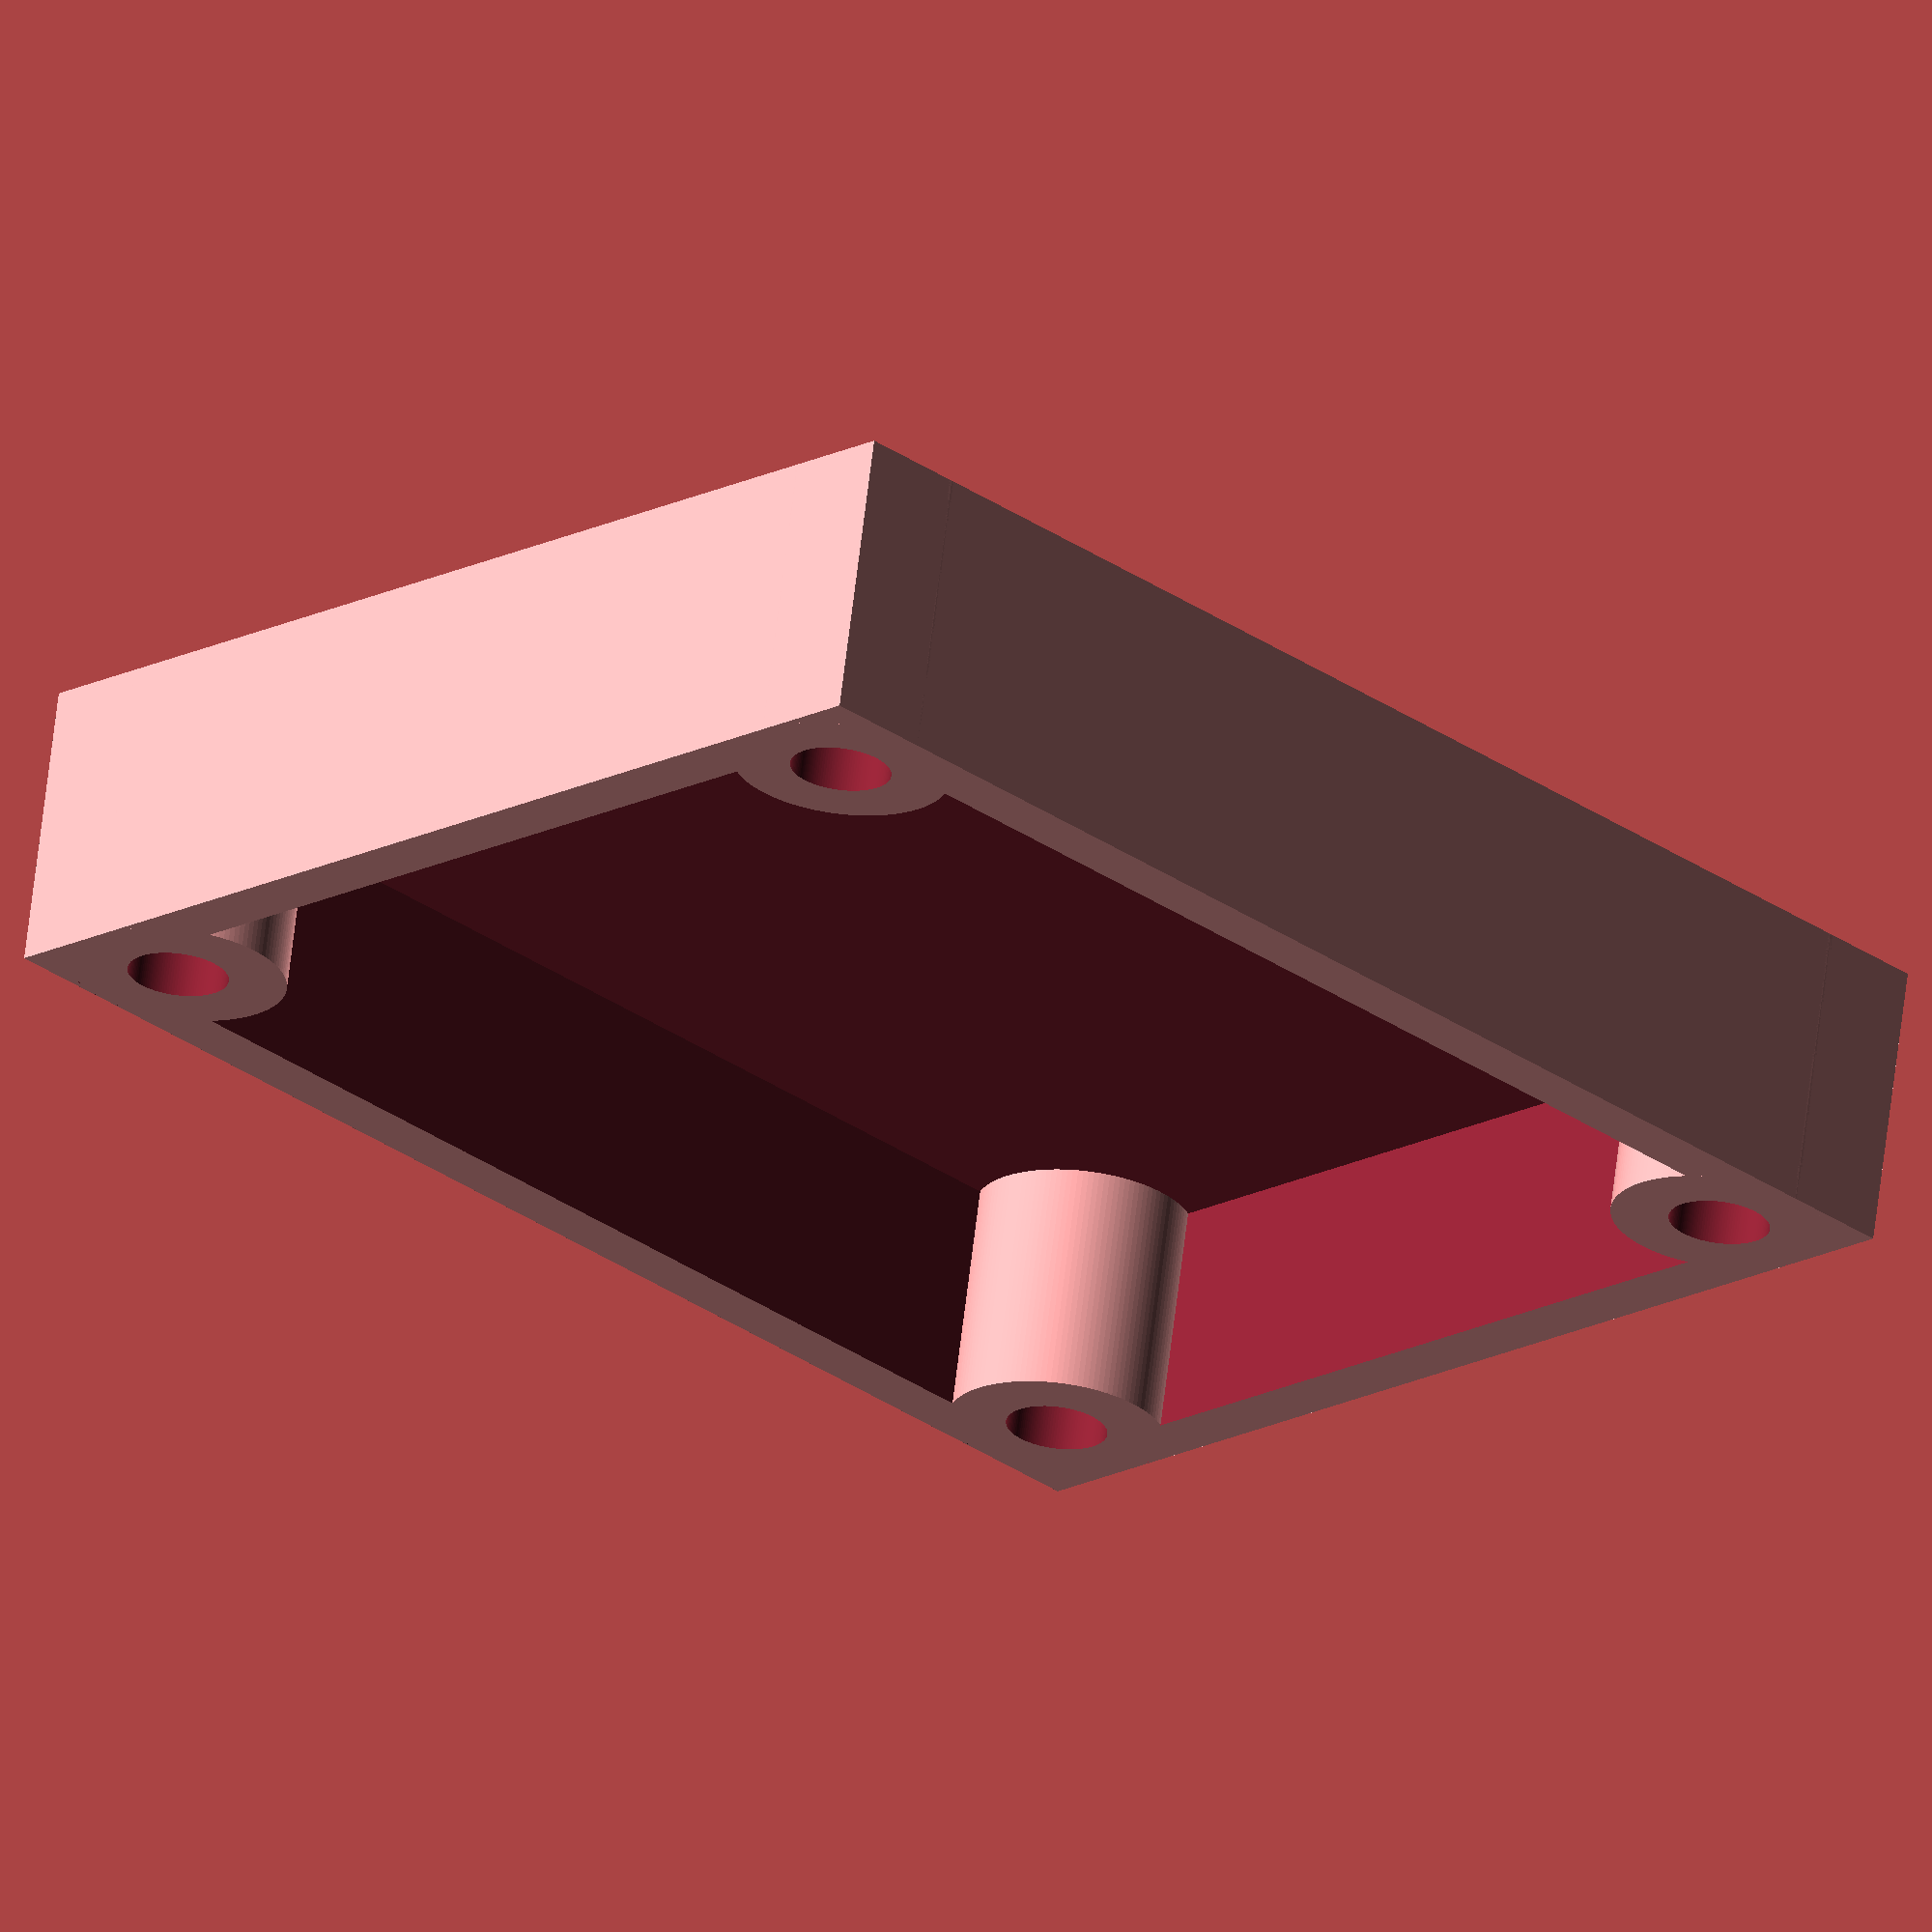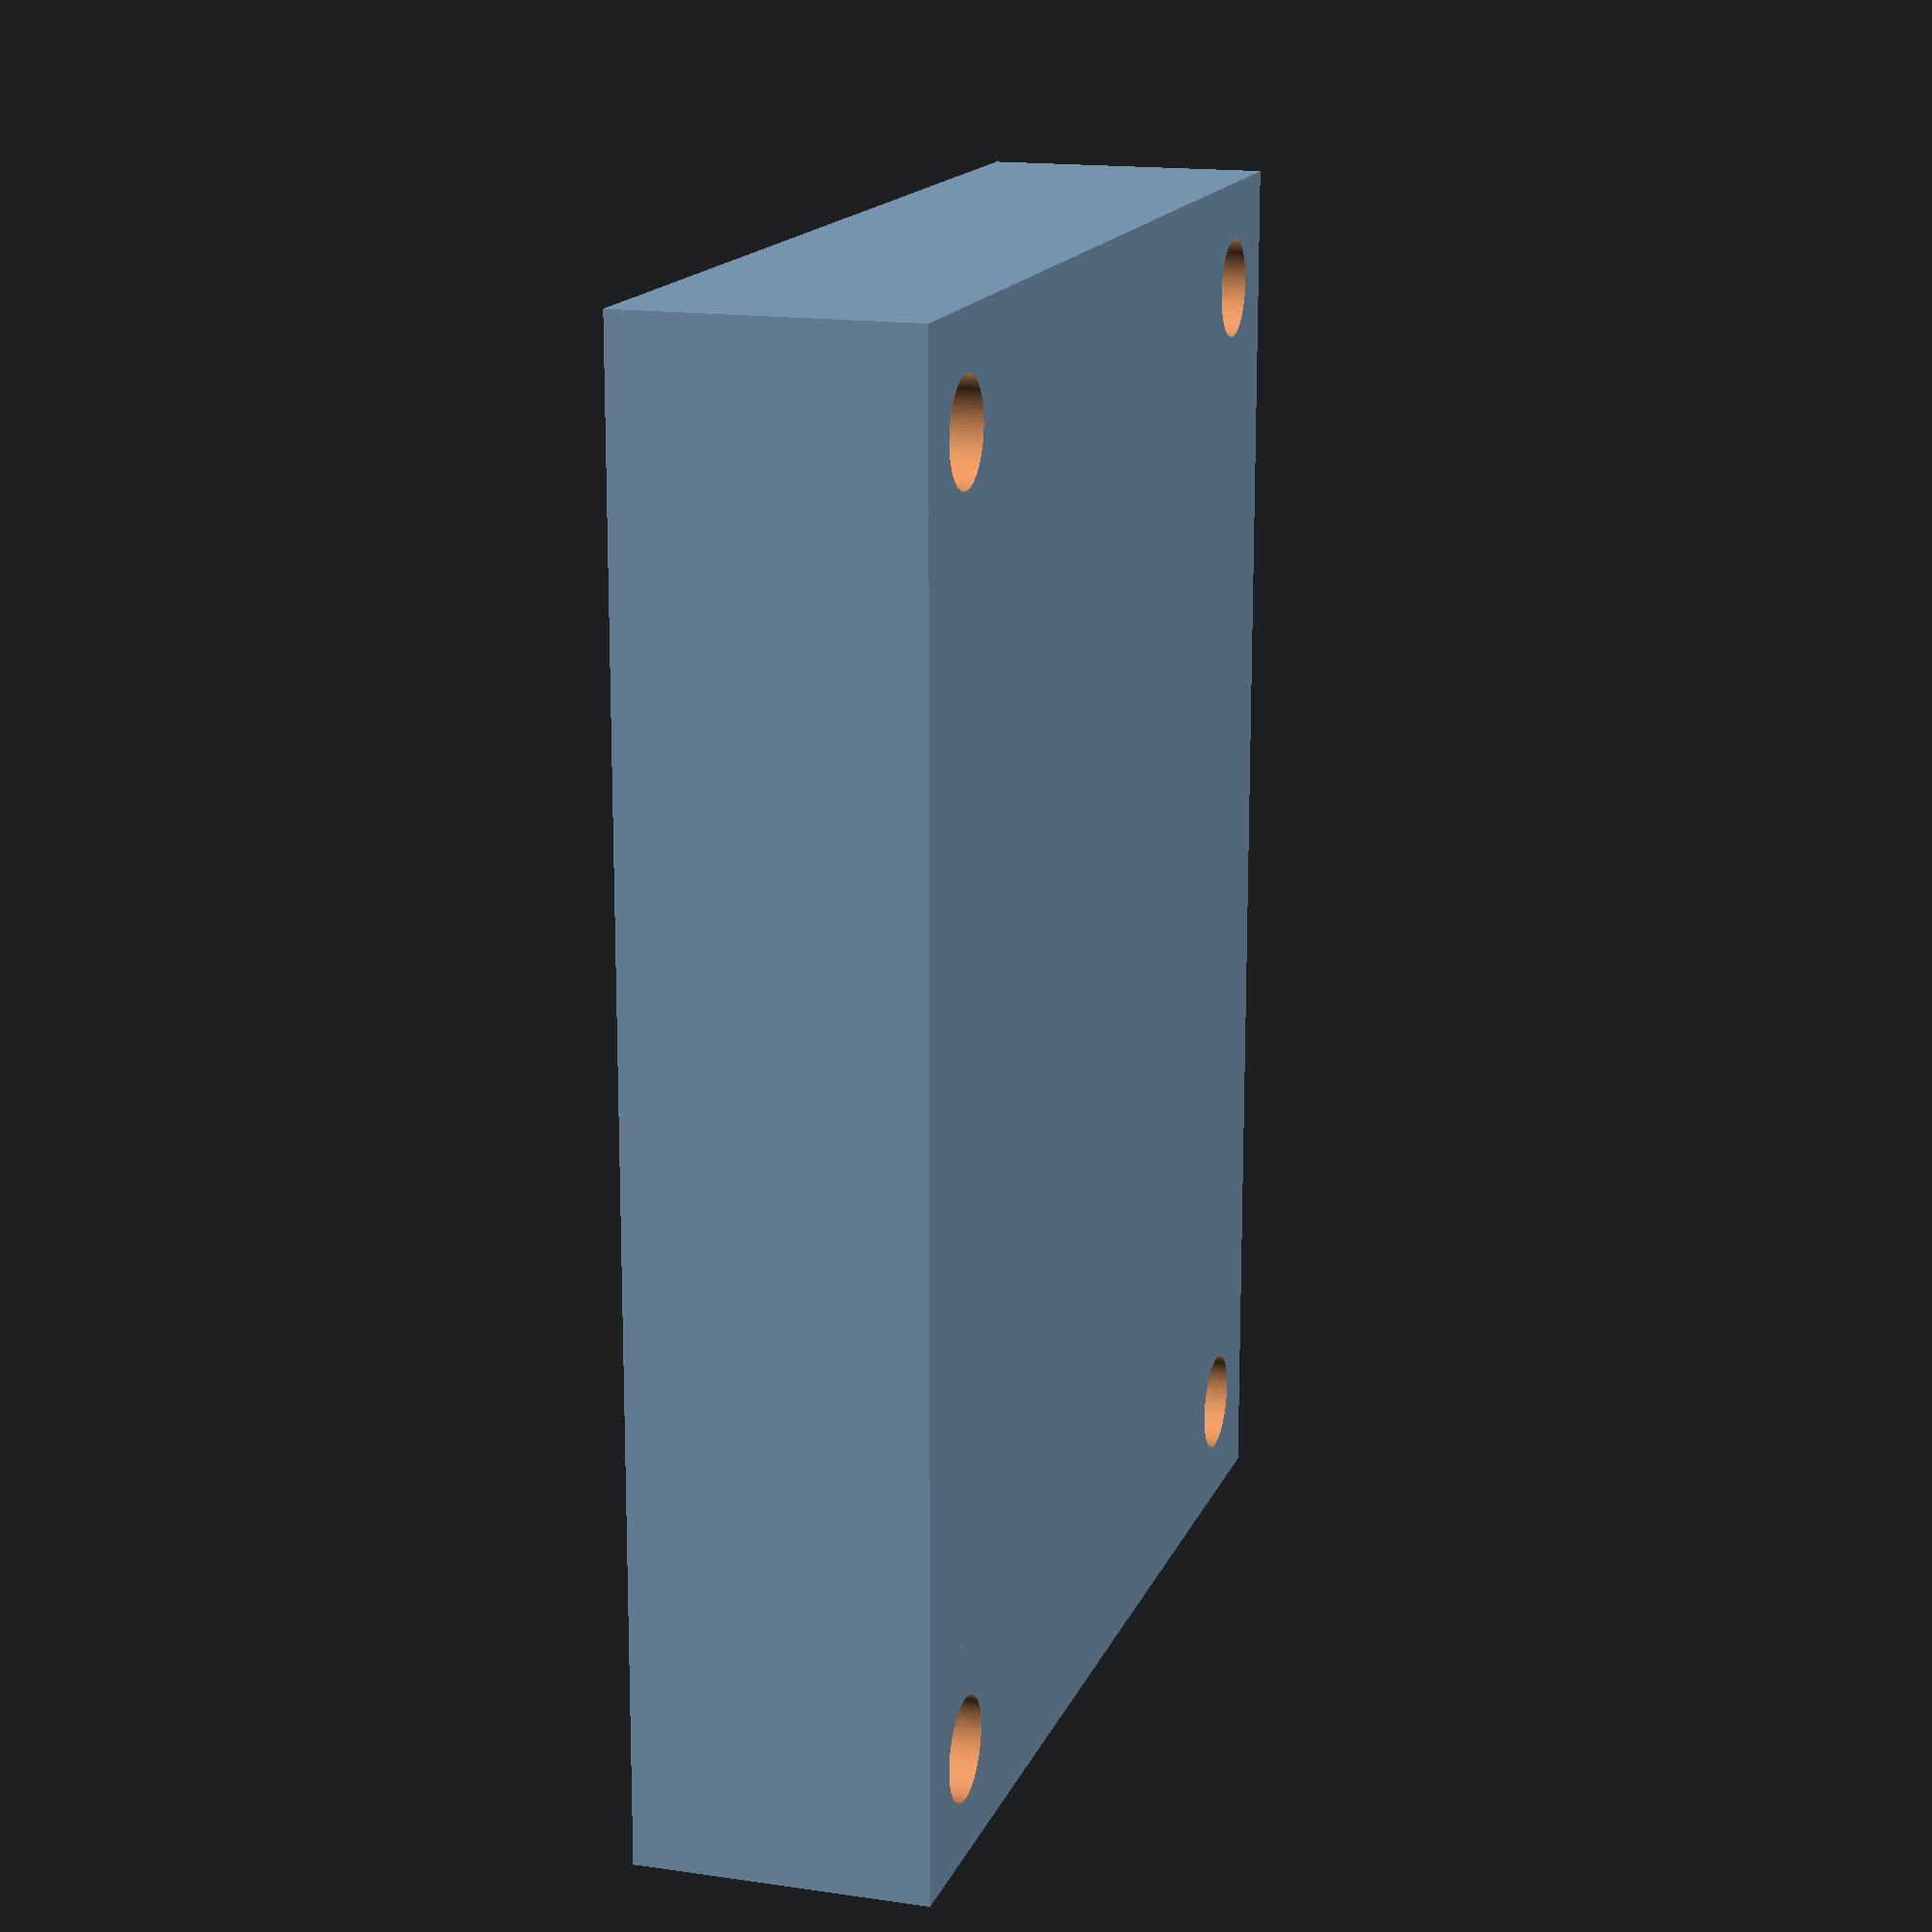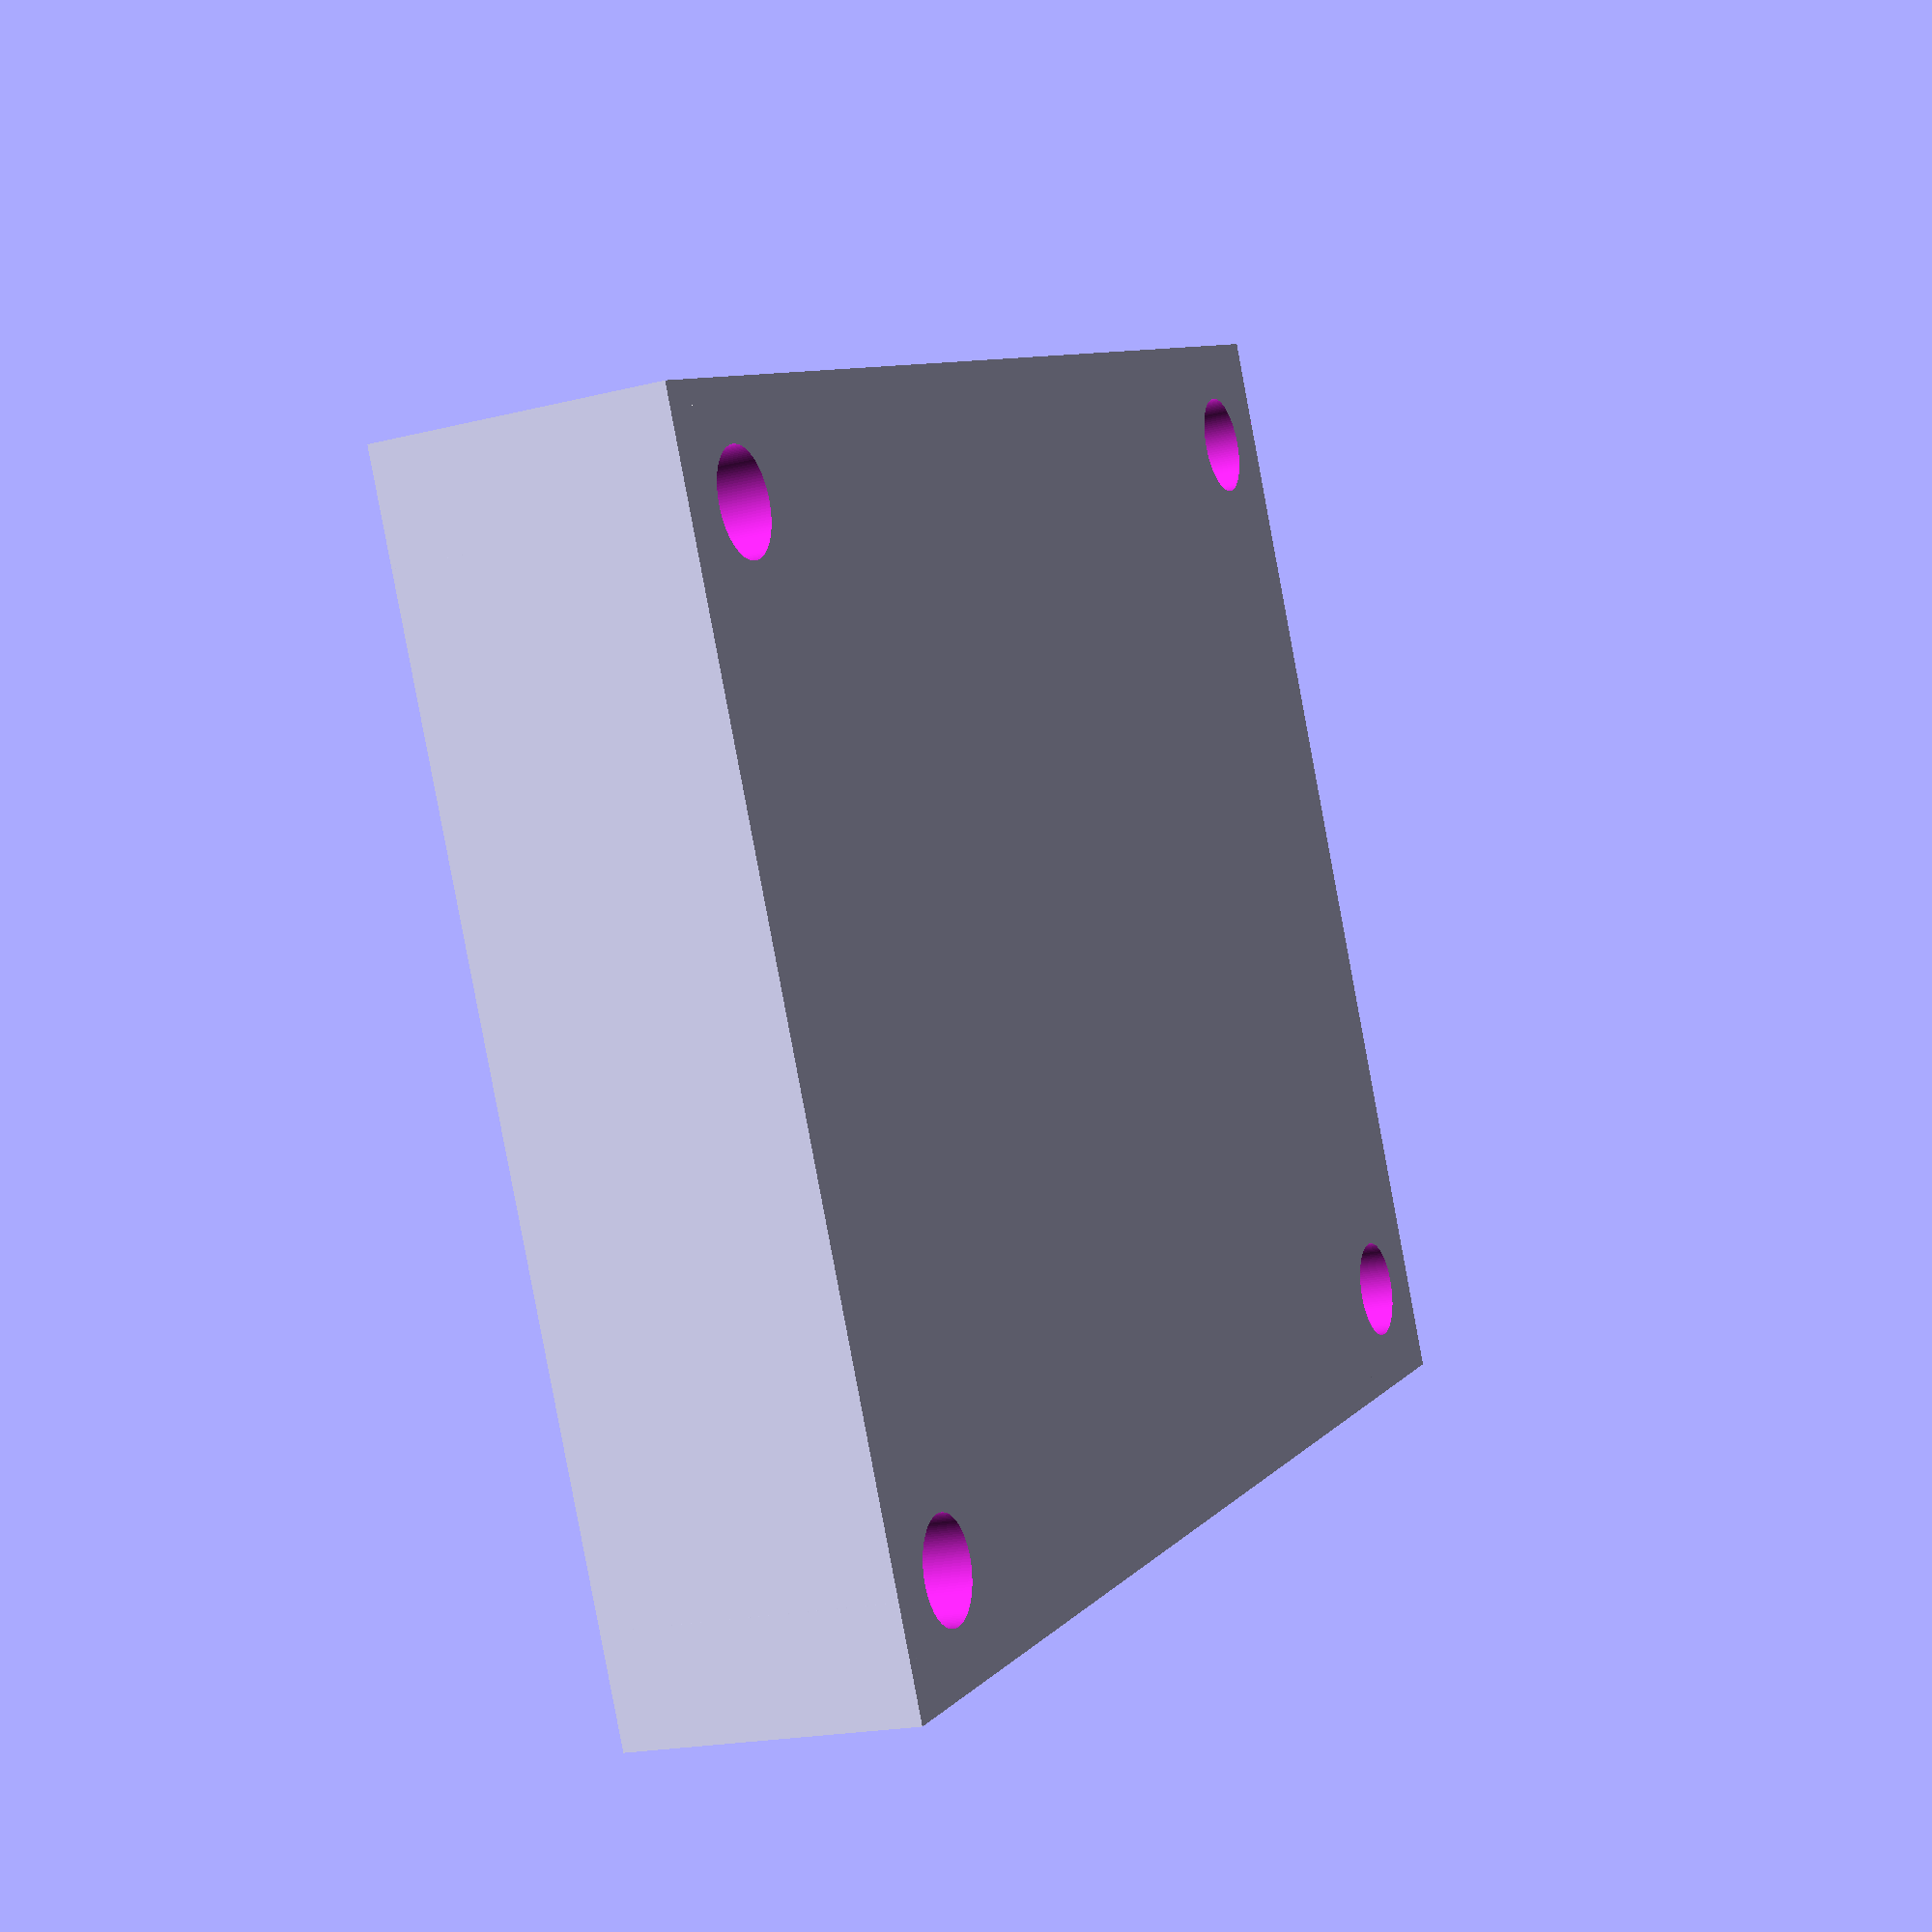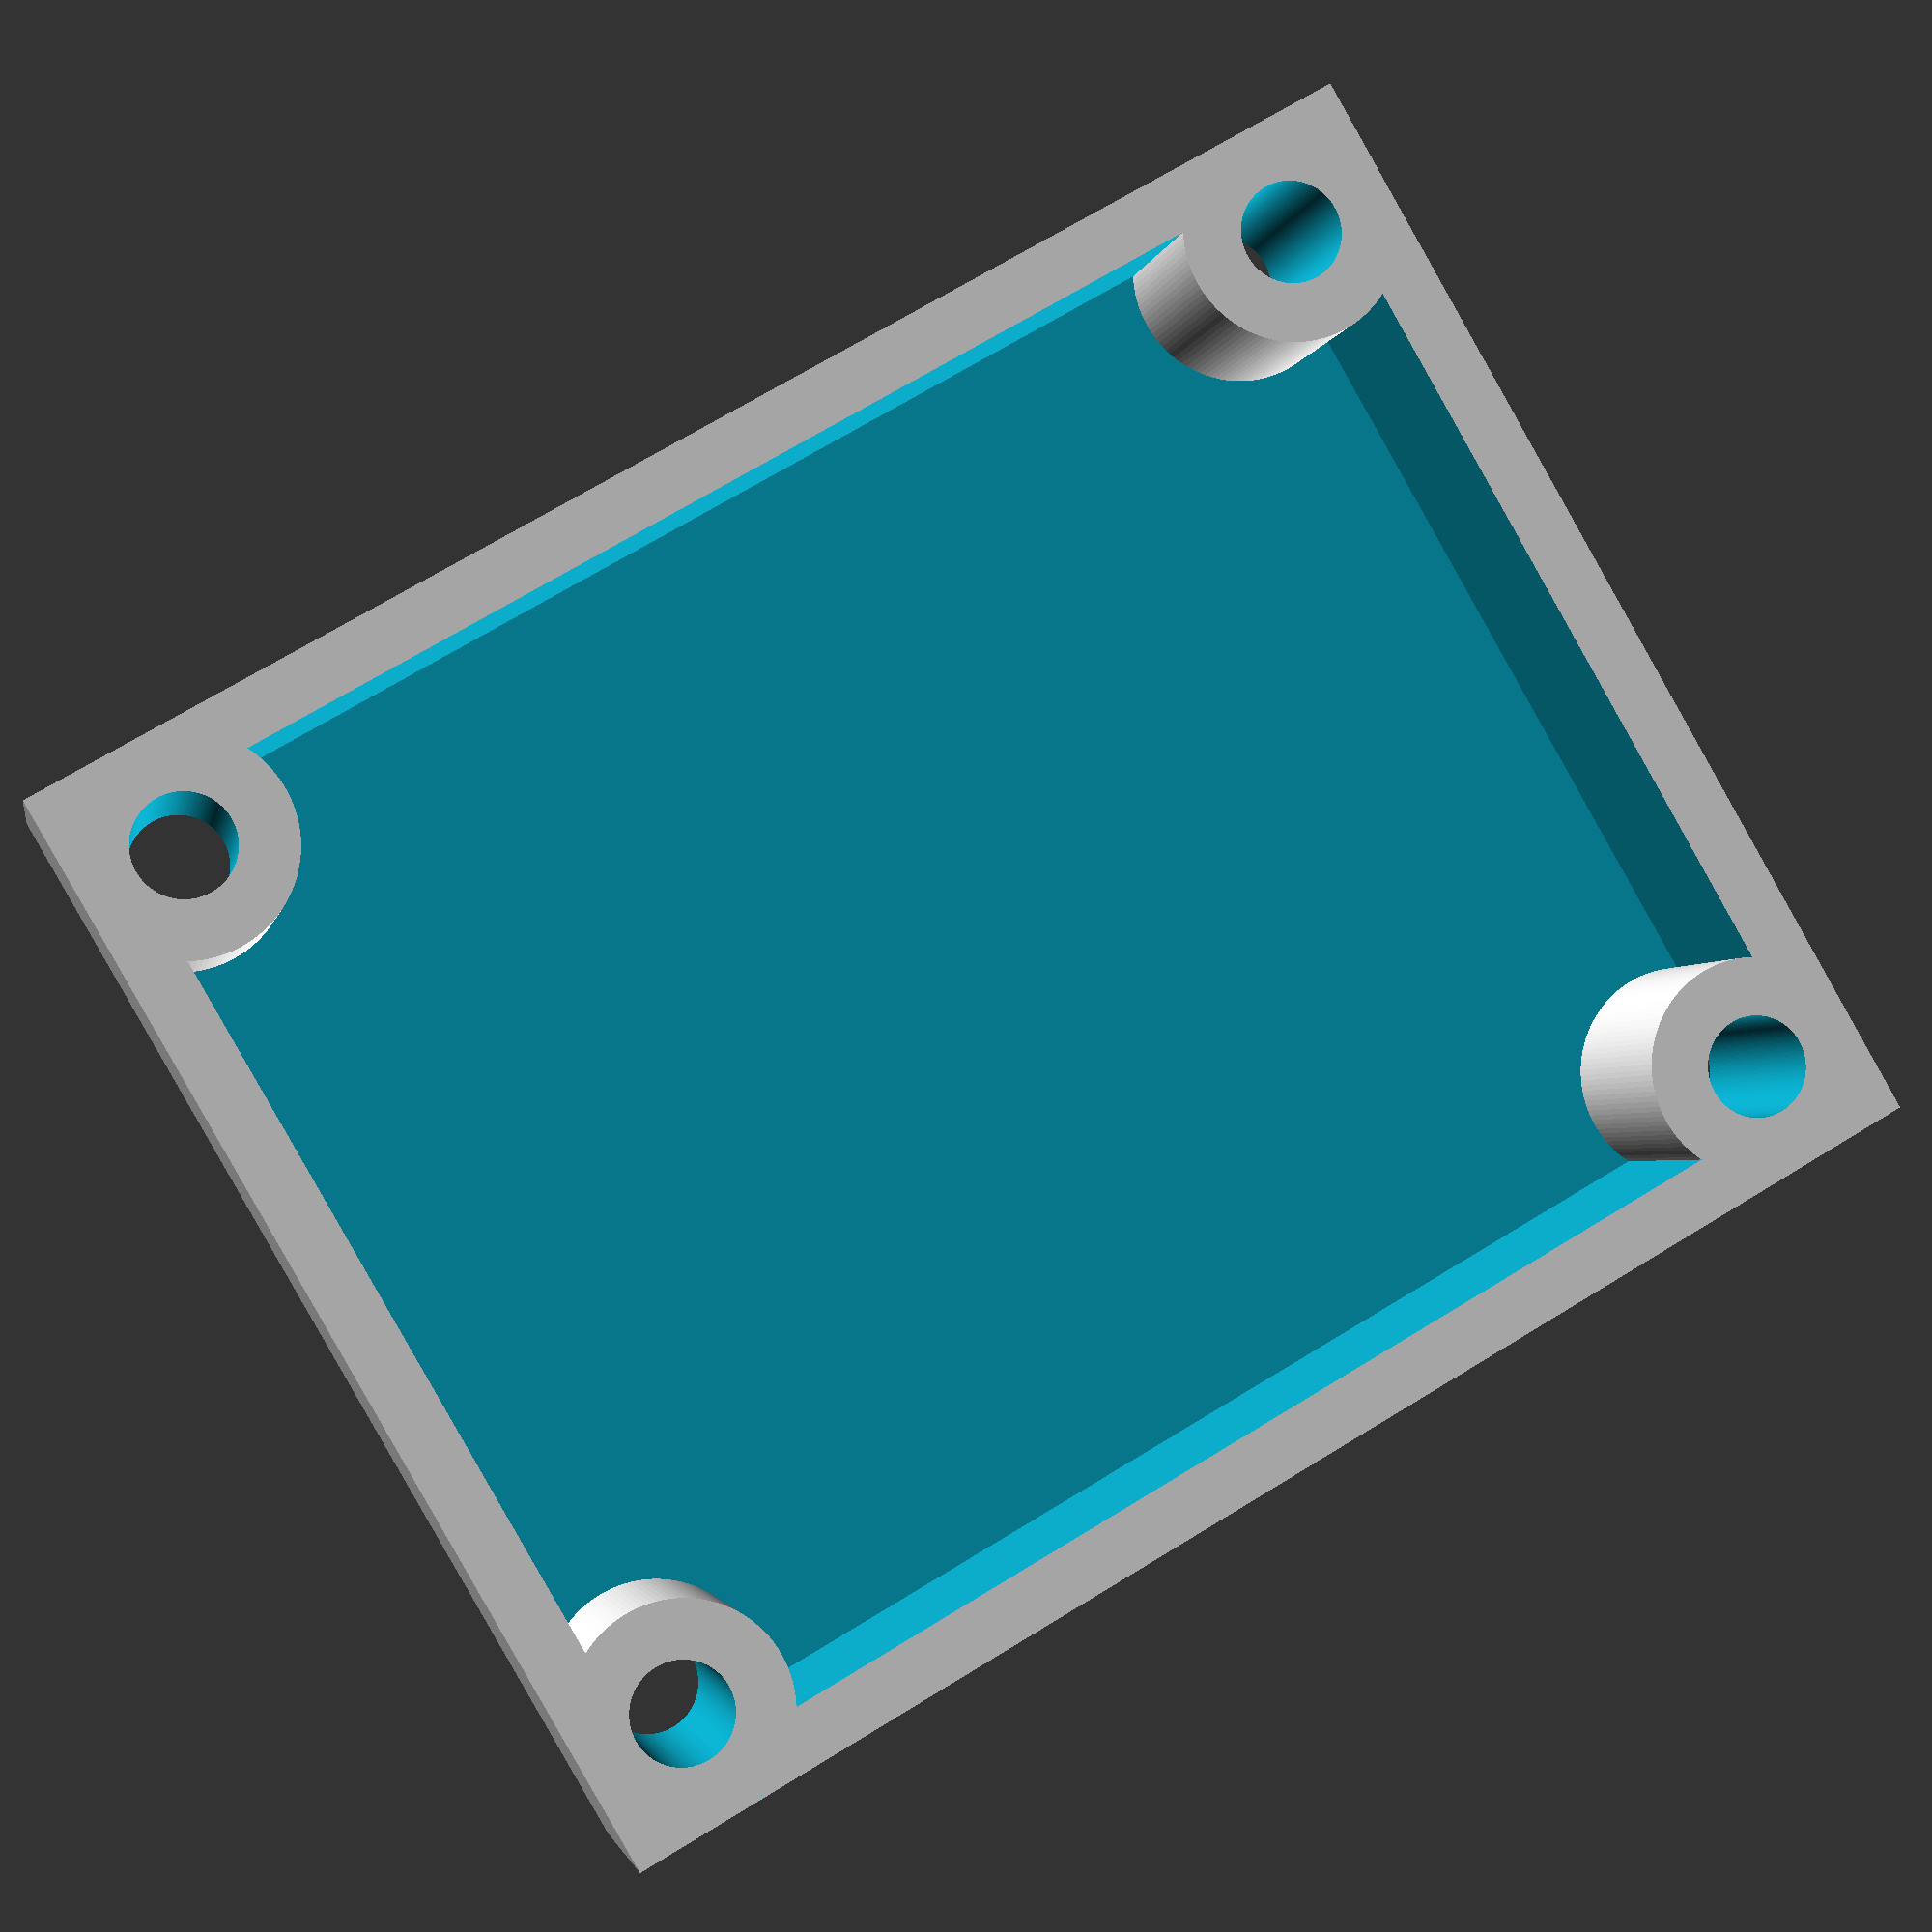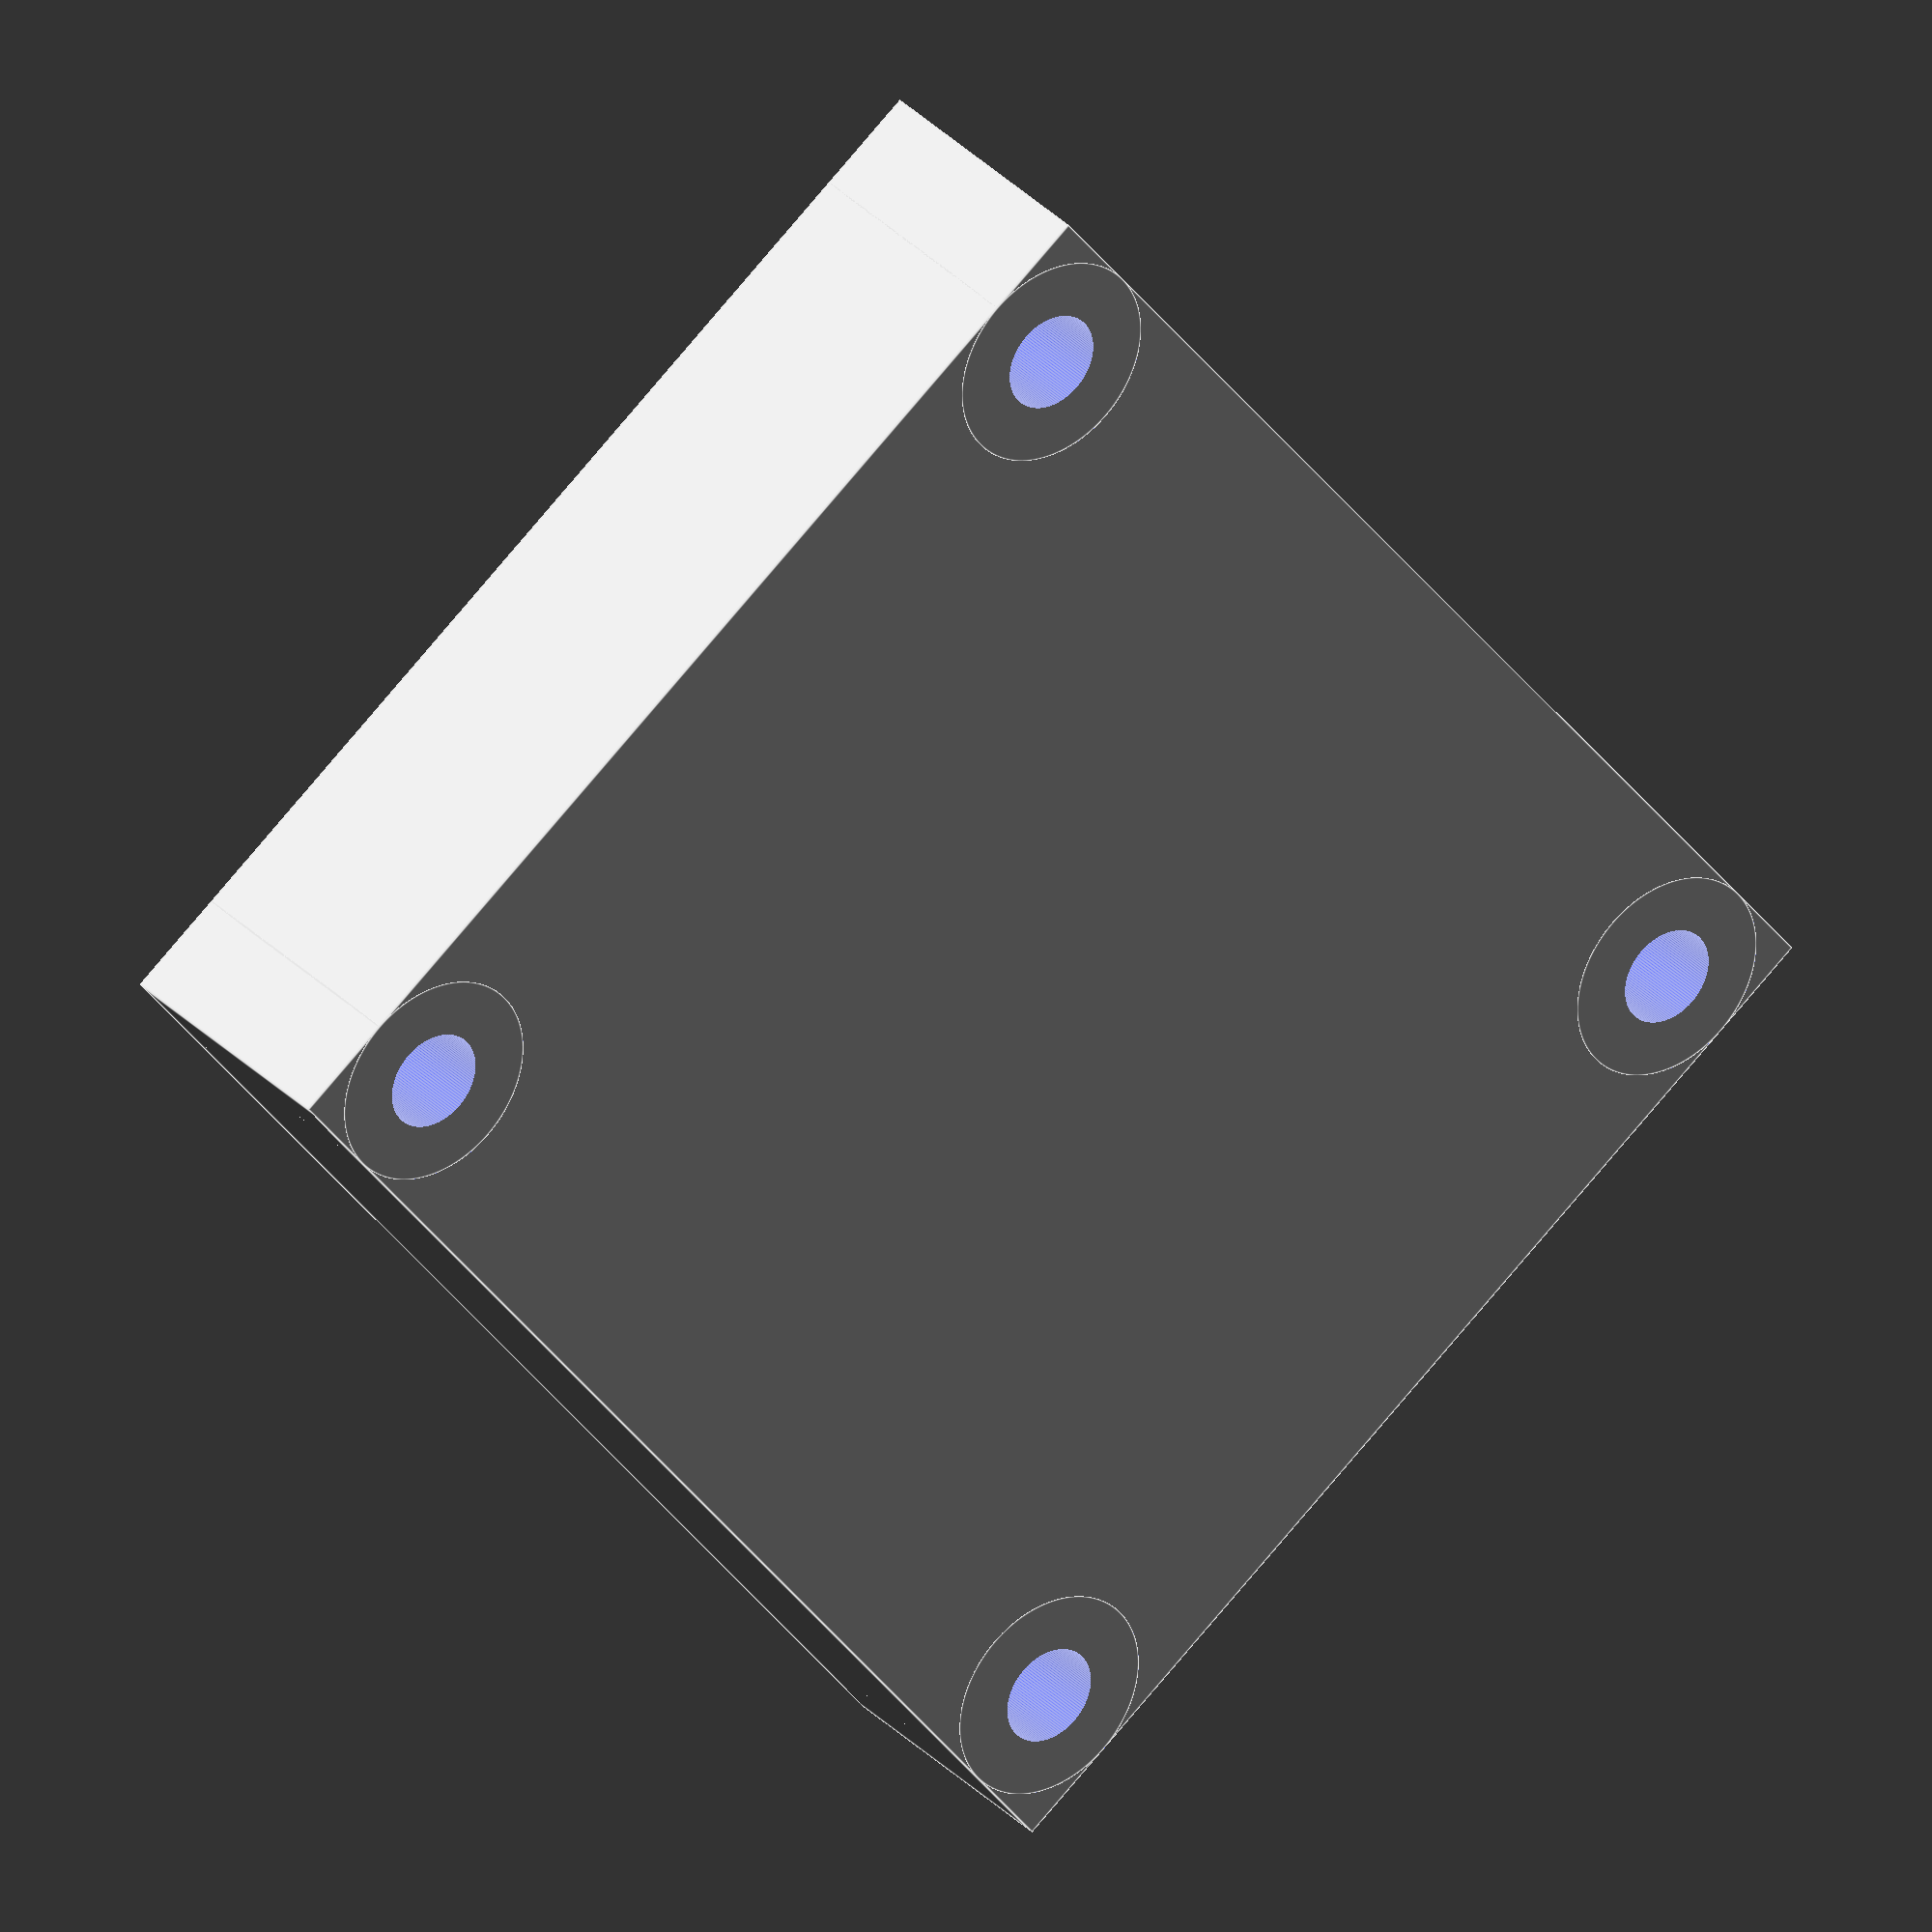
<openscad>
mode = 0; // 0 = Bottom, 1 = Top

external_width = 5.0;
external_length = 4.0;
external_height = 1.0;
shell_thickness = 0.2;
holes_exterior_diameter = .75;
holes_interior_diameter = 0.35;
$fn = 128;

module screw_hole(pos, height, inner_diameter, outer_diameter, center=false) {
    translate(pos) {
        difference() {
            cylinder(height, r = outer_diameter/2.0, center=center);
            cylinder(height*2+1, r = inner_diameter/2.0, center=true);
        }
    };
};

module screwholes(body_size, inner_diameter, outer_diameter, center=false) {
    width = body_size[0];
    length = body_size[1];
    height = body_size[2];
    offset = outer_diameter/2;
    screw_hole([offset,offset,0], height, inner_diameter, outer_diameter, center=center);
    screw_hole([width-offset,offset,0], height, inner_diameter, outer_diameter, center=center);
    screw_hole([offset,length-offset,0], height, inner_diameter, outer_diameter, center=center);
    screw_hole([width-offset,length-offset,0], height, inner_diameter, outer_diameter, center=center);    
};

module case_base_shape(body_size, shell_thickness, holes_interior_diameter, holes_exterior_diameter, hollow=true) {
    width = body_size[0];
    length = body_size[1];
    height = body_size[2];
    union() {
        difference() {
            difference() {
                case_body([width, length, height]);
                if(hollow) {
                    case_inner_difference([width, length, height], shell_thickness);
                };
            }; 
            screwholes([width,length,height*2+1], 0, holes_exterior_diameter, center=true);
        };
        screwholes([width,length,height], holes_interior_diameter, holes_exterior_diameter);
    };
};

module case_body(size) {
    cube(size = size);    
}

module case_inner_difference(body_size, shell_thickness) {
    w = body_size[0] - 2*shell_thickness;
    l = body_size[1] - 2*shell_thickness;
    h = body_size[2] +   shell_thickness;
    translate([shell_thickness,shell_thickness,shell_thickness]) {
        cube([w,l,h]);
    };
}

module case(width=external_width, length=external_length, height=external_height, shell_thickness=shell_thickness, holes_exterior_diameter=holes_exterior_diameter, holes_interior_diameter=holes_interior_diameter) {
    case_base_shape([width, length, height], shell_thickness,holes_interior_diameter, holes_exterior_diameter);
};

module case_cover(width=external_width, length=external_length, height=external_height, shell_thickness=shell_thickness, holes_exterior_diameter=holes_exterior_diameter, holes_interior_diameter=holes_interior_diameter) {
    case_base_shape([width, length, shell_thickness], shell_thickness,holes_interior_diameter, holes_exterior_diameter, false);
};

module main() {
    if(mode == 0) {
        case();
    } else {
        case_cover();
    };

};

main();
</openscad>
<views>
elev=114.2 azim=44.6 roll=173.2 proj=o view=wireframe
elev=344.0 azim=89.8 roll=107.1 proj=p view=wireframe
elev=19.6 azim=25.9 roll=115.0 proj=p view=solid
elev=2.7 azim=150.0 roll=349.8 proj=p view=wireframe
elev=328.4 azim=307.3 roll=144.8 proj=o view=edges
</views>
